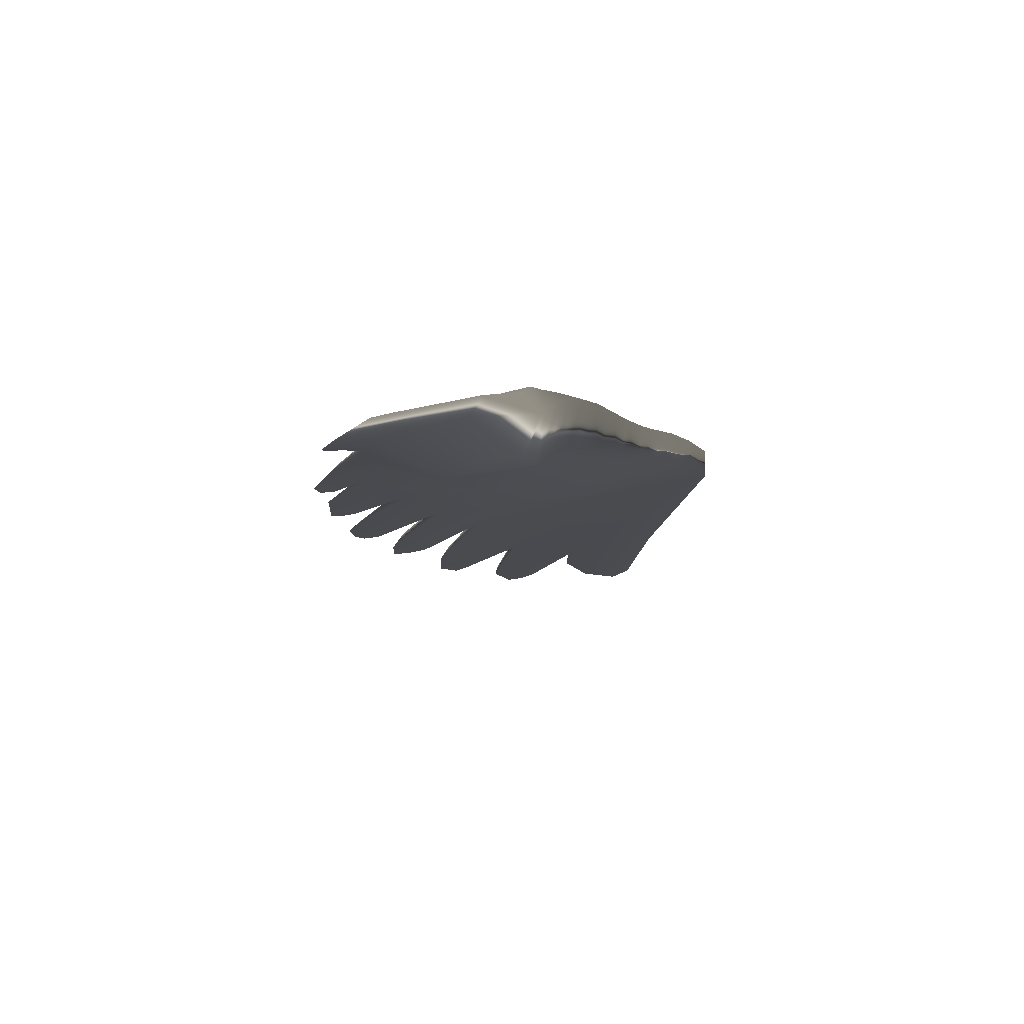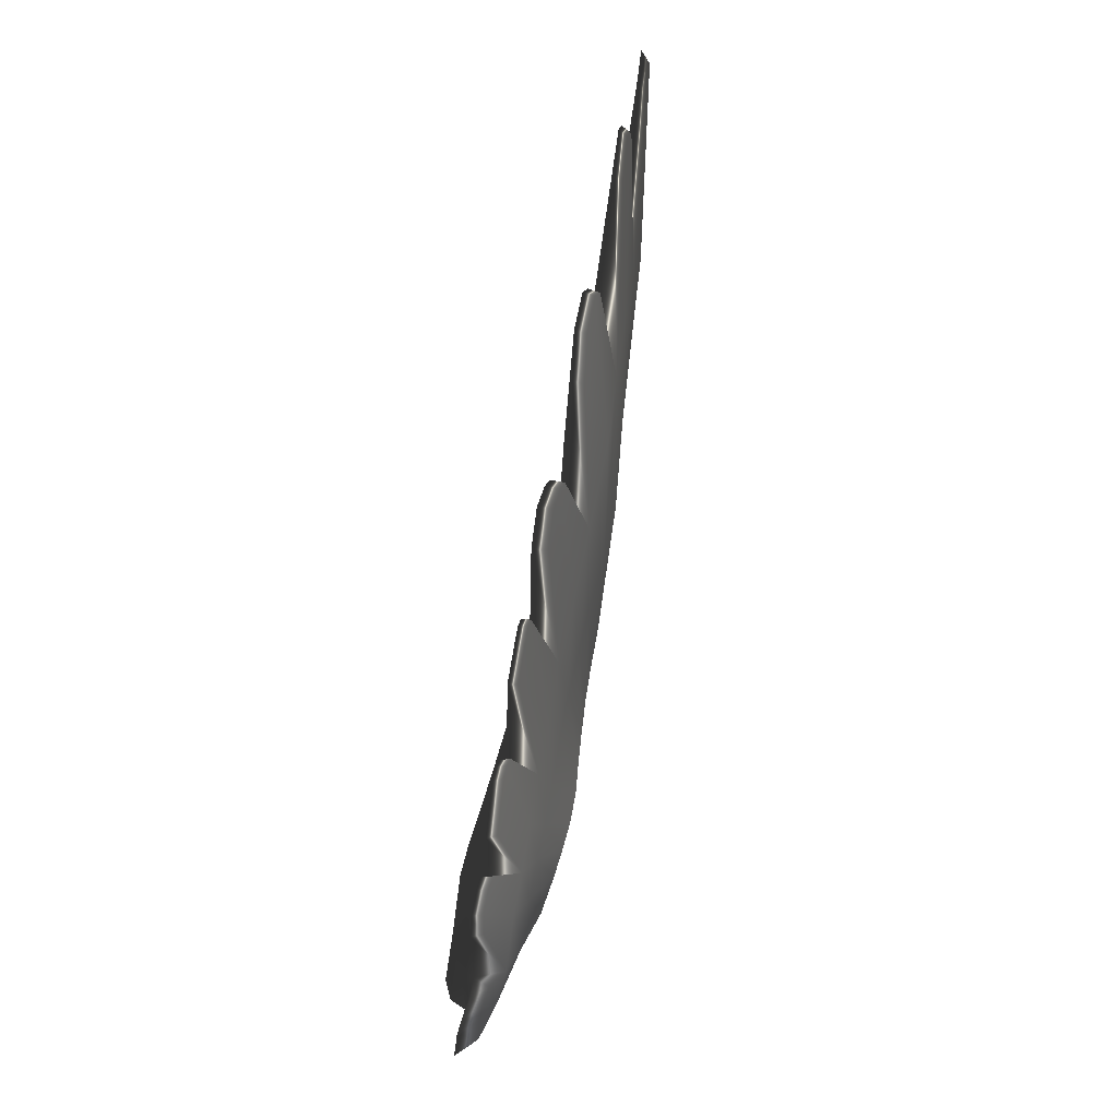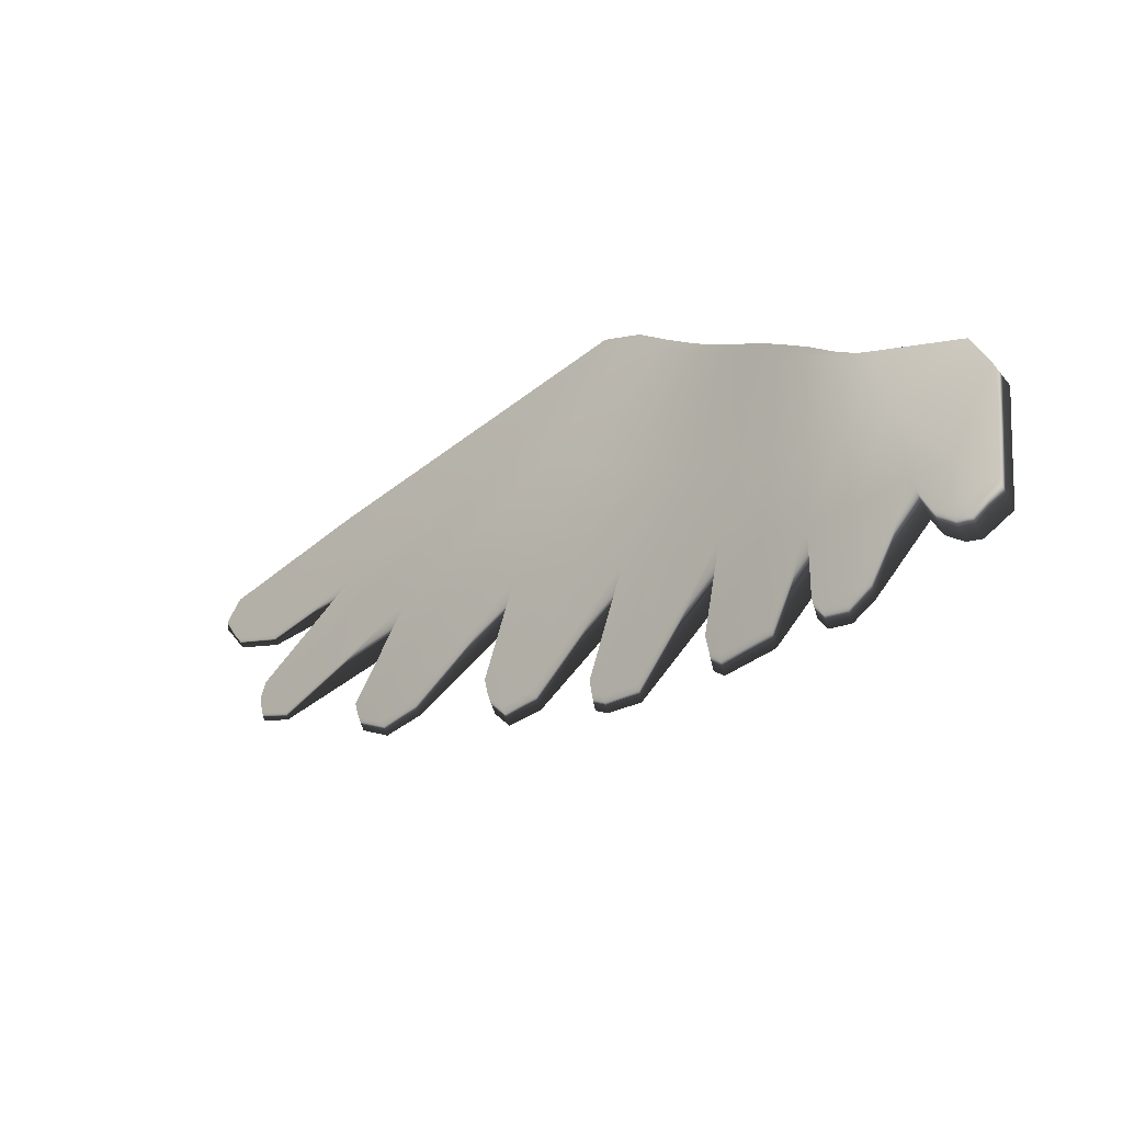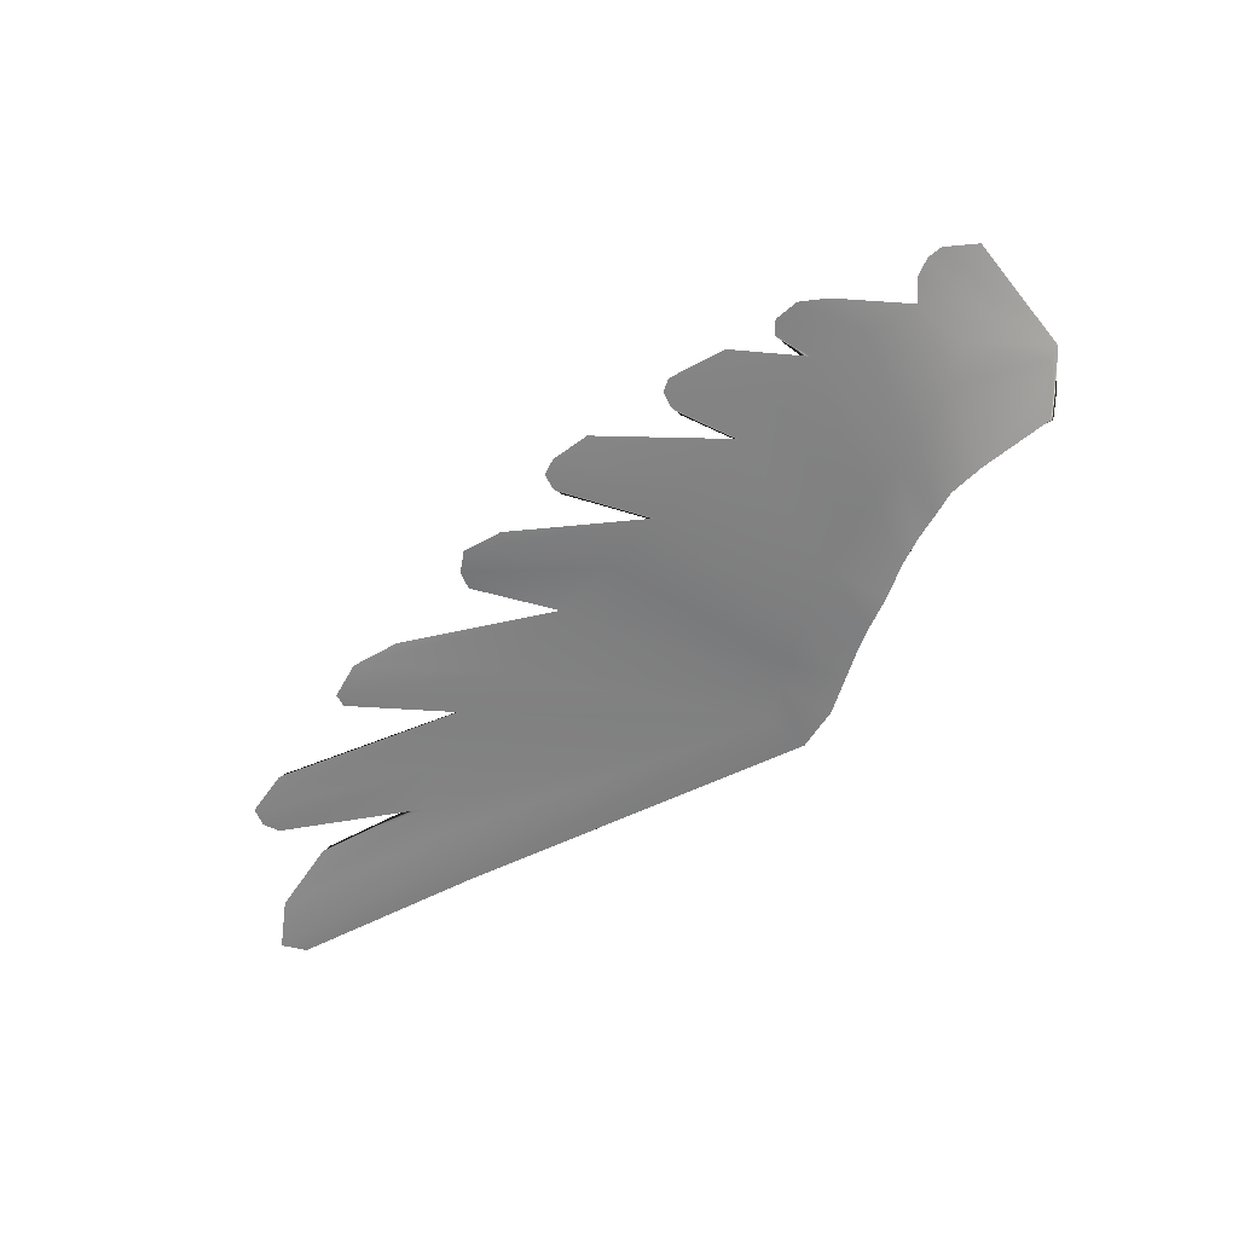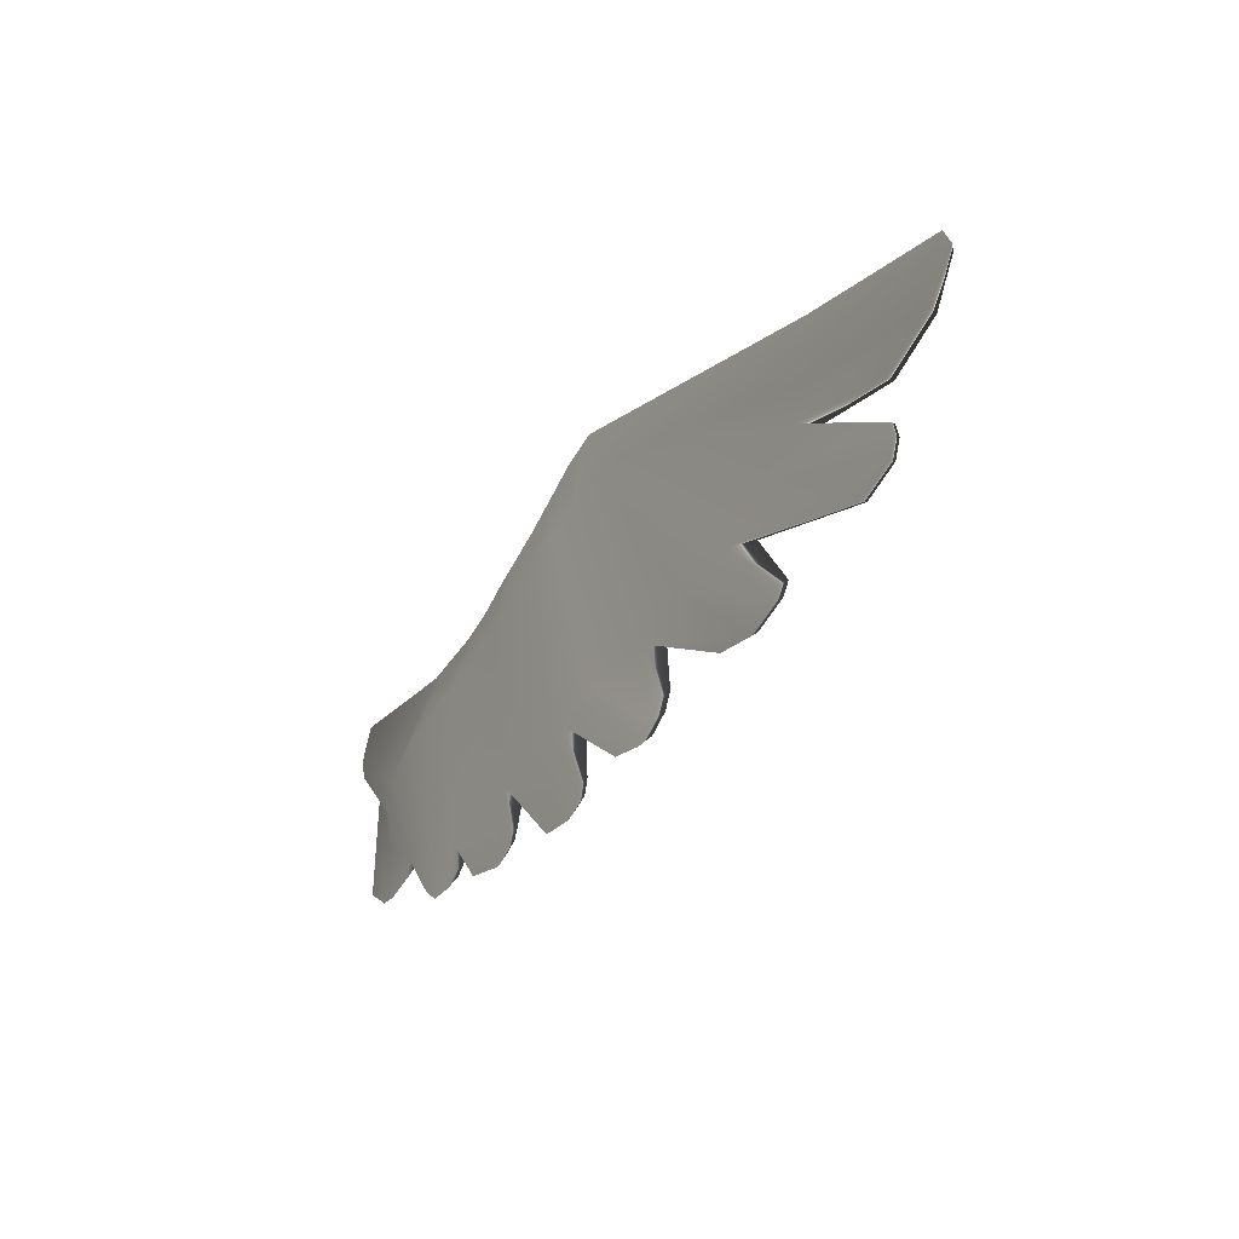
<metadata>
{"format":"obj","ext":"obj","renderer":"f3d","projection":"perspective","resolution":1024,"background":"white","views":[{"elev":-13.5,"azim":-92.9,"up":"+Y"},{"elev":-71.4,"azim":82.8,"up":"+Z"},{"elev":-43.0,"azim":-139.6,"up":"+Z"},{"elev":-69.2,"azim":-152.8,"up":"+Y"},{"elev":-16.0,"azim":62.0,"up":"+Z"}]}
</metadata>
<code>
g pm0519_00_LWingSkin
v 0.0346 0.154 -0.03969
v 0.03789 0.1556 -0.02669
v 0.06521 0.1606 -0.02019
v 0.06292 0.1543 -0.05338
v 0.02957 0.1566 -0.0451
v 0.07822 0.1653 -0.01505
v 0.05334 0.1578 -0.06377
v 0.08085 0.1546 -0.04134
v 0.0864 0.168 -0.009194
v 0.09072 0.1563 -0.0352
v 0.09525 0.1708 -0.003118
v 0.1029 0.1594 -0.02742
v 0.1046 0.1729 0.004106
v 0.1151 0.1623 -0.01921
v 0.1151 0.175 0.01403
v 0.1286 0.1654 -0.009492
v 0.1247 0.1765 0.02148
v 0.139 0.1679 -0.0002576
v 0.1329 0.1784 0.02883
v 0.1483 0.1719 0.01037
v 0.1415 0.1804 0.03755
v 0.1567 0.176 0.02065
v 0.1527 0.1829 0.04883
v 0.1642 0.1786 0.02909
v 0.1674 0.1843 0.05703
v 0.1738 0.1839 0.0421
v 0.3055 0.188 0.05085
v 0.3065 0.1852 0.04057
v 0.3778 0.1866 0.04827
v 0.3846 0.1846 0.04117
v 0.2218 0.1759 -0.03516
v 0.297 0.1701 -0.05234
v 0.2793 0.1712 -0.05253
v 0.2498 0.1727 -0.0236
v 0.3089 0.1716 -0.04466
v 0.2742 0.1764 -0.01695
v 0.3091 0.1735 -0.03916
v 0.1642 0.1786 0.02909
v 0.1738 0.1839 0.0421
v 0.1567 0.176 0.02065
v 0.1963 0.1693 -0.04343
v 0.1483 0.1719 0.01037
v 0.2448 0.1666 -0.06683
v 0.2453 0.1683 -0.05993
v 0.2395 0.1647 -0.07398
v 0.1747 0.1696 -0.05262
v 0.2245 0.1646 -0.07431
v 0.139 0.1679 -0.0002576
v 0.1568 0.167 -0.05778
v 0.1286 0.1654 -0.009492
v 0.2006 0.1631 -0.08629
v 0.2008 0.164 -0.08022
v 0.1954 0.1626 -0.08987
v 0.1354 0.1664 -0.06596
v 0.181 0.1619 -0.09215
v 0.1151 0.1623 -0.01921
v 0.1184 0.165 -0.07365
v 0.1029 0.1594 -0.02742
v 0.1508 0.1611 -0.09397
v 0.151 0.1624 -0.08806
v 0.1471 0.1604 -0.09779
v 0.1009 0.1637 -0.08173
v 0.1254 0.1607 -0.09792
v 0.09072 0.1563 -0.0352
v 0.08093 0.1635 -0.08091
v 0.08085 0.1546 -0.04134
v 0.1058 0.1594 -0.09975
v 0.1085 0.1606 -0.09477
v 0.09684 0.1587 -0.1019
v 0.06119 0.1636 -0.0816
v 0.08675 0.1597 -0.09794
v 0.06292 0.1543 -0.05338
v 0.05334 0.1578 -0.06377
v 0.04594 0.1621 -0.0759
v 0.05783 0.163 -0.08988
v 0.05195 0.1608 -0.09501
v 0.04628 0.1598 -0.0964
v 0.3046 0.1817 0.0145
v 0.3738 0.1839 0.02547
v 0.3507 0.1847 0.01353
v 0.3083 0.1843 0.02734
v 0.3846 0.1846 0.04117
v 0.3065 0.1852 0.04057
v 0.2945 0.1776 -0.0006228
v 0.3584 0.1803 -0.003566
v 0.3621 0.1789 -0.009121
v 0.3615 0.1777 -0.01624
v 0.3467 0.1779 -0.02363
v 0.02549 0.174 -0.0411
v 0.02458 0.1658 -0.04604
v 0.03422 0.1598 -0.09152
v 0.03465 0.1681 -0.07943
v 0.04628 0.1598 -0.0964
v 0.04651 0.1675 -0.08591
v 0.05195 0.1608 -0.09501
v 0.04514 0.1732 -0.07235
v 0.05192 0.168 -0.0851
v 0.05783 0.163 -0.08988
v 0.0592 0.1818 -0.04665
v 0.0306 0.1767 -0.02806
v 0.05754 0.1695 -0.08058
v 0.06119 0.1636 -0.0816
v 0.06013 0.1753 -0.07224
v 0.08675 0.1597 -0.09794
v 0.06013 0.1753 -0.07224
v 0.08529 0.1649 -0.0927
v 0.09684 0.1587 -0.1019
v 0.08232 0.1753 -0.07148
v 0.0954 0.1637 -0.0969
v 0.1058 0.1594 -0.09975
v 0.1043 0.1643 -0.09471
v 0.1085 0.1606 -0.09477
v 0.1071 0.1655 -0.08969
v 0.1009 0.1637 -0.08173
v 0.09914 0.1764 -0.0693
v 0.1254 0.1607 -0.09792
v 0.09914 0.1764 -0.0693
v 0.1239 0.1652 -0.0918
v 0.1471 0.1604 -0.09779
v 0.07756 0.1817 -0.04692
v 0.1456 0.1647 -0.09211
v 0.1508 0.1611 -0.09397
v 0.116 0.1772 -0.06379
v 0.1493 0.1653 -0.08842
v 0.151 0.1624 -0.08806
v 0.1495 0.1665 -0.08265
v 0.1354 0.1664 -0.06596
v 0.1333 0.178 -0.05751
v 0.181 0.1619 -0.09215
v 0.1333 0.178 -0.05751
v 0.1796 0.1657 -0.08752
v 0.1954 0.1626 -0.08987
v 0.09159 0.1825 -0.04243
v 0.194 0.1663 -0.08544
v 0.2006 0.1631 -0.08629
v 0.1555 0.1798 -0.04982
v 0.1992 0.1667 -0.08195
v 0.2008 0.164 -0.08022
v 0.104 0.184 -0.03746
v 0.1994 0.1676 -0.07597
v 0.1747 0.1696 -0.05262
v 0.1727 0.1806 -0.04477
v 0.2245 0.1646 -0.07431
v 0.1727 0.1806 -0.04477
v 0.2229 0.1707 -0.06965
v 0.2395 0.1647 -0.07398
v 0.1176 0.1851 -0.03195
v 0.238 0.1705 -0.06962
v 0.2448 0.1666 -0.06683
v 0.196 0.1832 -0.03784
v 0.2434 0.1723 -0.06262
v 0.2453 0.1683 -0.05993
v 0.1352 0.1858 -0.02474
v 0.2438 0.1738 -0.05586
v 0.2218 0.1759 -0.03516
v 0.2199 0.1858 -0.03009
v 0.2793 0.1712 -0.05253
v 0.2199 0.1858 -0.03009
v 0.2778 0.1762 -0.04928
v 0.297 0.1701 -0.05234
v 0.1488 0.1871 -0.01775
v 0.2955 0.1748 -0.04933
v 0.3089 0.1716 -0.04466
v 0.2507 0.1888 -0.02084
v 0.3074 0.1762 -0.04167
v 0.3091 0.1735 -0.03916
v 0.1643 0.1893 -0.008715
v 0.3077 0.178 -0.03619
v 0.2742 0.1764 -0.01695
v 0.2725 0.1892 -0.01217
v 0.3467 0.1779 -0.02363
v 0.2725 0.1892 -0.01217
v 0.3446 0.1813 -0.0227
v 0.3615 0.1777 -0.01624
v 0.1794 0.1916 0.0003232
v 0.3593 0.1811 -0.01525
v 0.3621 0.1789 -0.009121
v 0.2903 0.1904 0.003228
v 0.36 0.1823 -0.00816
v 0.3584 0.1803 -0.003566
v 0.1956 0.1953 0.01051
v 0.214 0.1976 0.02061
v 0.3563 0.1836 -0.002637
v 0.3046 0.1817 0.0145
v 0.3013 0.1922 0.01533
v 0.3507 0.1847 0.01353
v 0.3013 0.1922 0.01533
v 0.3482 0.1895 0.01419
v 0.3738 0.1839 0.02547
v 0.3711 0.1885 0.02599
v 0.3846 0.1846 0.04117
v 0.3071 0.1953 0.04403
v 0.3801 0.1884 0.04121
v 0.3778 0.1866 0.04827
v 0.3732 0.1894 0.04826
v 0.3055 0.188 0.05085
v 0.3051 0.193 0.05062
v 0.1674 0.1843 0.05703
v 0.1697 0.1993 0.04883
v 0.1672 0.1949 0.05722
v 0.1527 0.1829 0.04883
v 0.151 0.1948 0.04813
v 0.1415 0.1804 0.03755
v 0.1541 0.1987 0.04126
v 0.1381 0.1938 0.03629
v 0.1329 0.1784 0.02883
v 0.1421 0.1973 0.0304
v 0.1279 0.1935 0.02718
v 0.1247 0.1765 0.02148
v 0.1323 0.1965 0.02202
v 0.1184 0.1934 0.01934
v 0.1151 0.175 0.01403
v 0.1224 0.1963 0.01462
v 0.1088 0.1938 0.01226
v 0.1046 0.1729 0.004106
v 0.1126 0.1962 0.007228
v 0.09881 0.1941 0.005098
v 0.09525 0.1708 -0.003118
v 0.1015 0.1963 -0.0006919
v 0.09026 0.193 -0.001189
v 0.0864 0.168 -0.009194
v 0.09184 0.1953 -0.007596
v 0.08198 0.1906 -0.006385
v 0.07822 0.1653 -0.01505
v 0.08235 0.1934 -0.01314
v 0.07402 0.1869 -0.0116
v 0.06521 0.1606 -0.02019
v 0.073 0.1913 -0.0183
v 0.05967 0.1799 -0.01767
v 0.03789 0.1556 -0.02669
v 0.03604 0.1708 -0.02105
v 0.05901 0.1879 -0.0231
v 0.02458 0.1658 -0.04604
v 0.04628 0.1598 -0.0964
v 0.03422 0.1598 -0.09152
v 0.04594 0.1621 -0.0759
v 0.02549 0.174 -0.0411
v 0.0306 0.1767 -0.02806
v 0.03604 0.1708 -0.02105
v 0.02458 0.1658 -0.04604
v 0.03789 0.1556 -0.02669
v 0.02458 0.1658 -0.04604
v 0.02957 0.1566 -0.0451
v 0.0346 0.154 -0.03969
g pm0519_00_LWingSkin_0
f 3 2 1
f 4 3 1
f 4 1 5
f 6 3 4
f 7 4 5
f 8 6 4
f 9 6 8
f 10 9 8
f 11 9 10
f 12 11 10
f 13 11 12
f 14 13 12
f 15 13 14
f 16 15 14
f 17 15 16
f 18 17 16
f 19 17 18
f 20 19 18
f 21 19 20
f 22 21 20
f 23 21 22
f 24 23 22
f 25 23 24
f 26 25 24
f 27 25 26
f 28 27 26
f 29 27 28
f 30 29 28
f 33 32 31
f 32 34 31
f 35 34 32
f 36 34 35
f 37 36 35
f 31 34 38
f 38 34 39
f 34 36 39
f 40 31 38
f 41 31 40
f 42 41 40
f 31 41 43
f 44 31 43
f 43 41 45
f 46 41 42
f 45 41 46
f 47 45 46
f 48 46 42
f 49 46 48
f 50 49 48
f 46 49 51
f 52 46 51
f 51 49 53
f 54 49 50
f 53 49 54
f 55 53 54
f 56 54 50
f 57 54 56
f 58 57 56
f 54 57 59
f 60 54 59
f 59 57 61
f 62 57 58
f 61 57 62
f 63 61 62
f 64 62 58
f 65 62 64
f 66 65 64
f 62 65 67
f 68 62 67
f 67 65 69
f 70 65 66
f 69 65 70
f 71 69 70
f 72 70 66
f 72 73 70
f 73 74 70
f 75 70 74
f 76 75 74
f 77 76 74
f 80 79 78
f 79 81 78
f 79 82 81
f 82 83 81
f 81 83 39
f 78 81 39
f 84 78 39
f 85 78 84
f 86 85 84
f 36 84 39
f 87 86 84
f 87 84 36
f 88 87 36
f 91 90 89
f 92 91 89
f 93 91 92
f 94 93 92
f 95 93 94
f 92 89 96
f 94 92 96
f 97 95 94
f 94 96 97
f 98 95 97
f 96 89 99
f 99 89 100
f 101 98 97
f 98 101 102
f 101 103 102
f 104 102 103
f 101 97 105
f 97 96 105
f 105 96 99
f 106 104 103
f 107 104 106
f 106 105 108
f 108 105 99
f 109 107 106
f 109 106 108
f 110 107 109
f 111 110 109
f 109 108 111
f 112 110 111
f 113 112 111
f 112 113 114
f 113 115 114
f 116 114 115
f 113 111 117
f 111 108 117
f 118 116 115
f 119 116 118
f 120 108 99
f 117 108 120
f 121 119 118
f 122 119 121
f 118 117 123
f 121 118 123
f 124 122 121
f 121 123 124
f 125 122 124
f 126 125 124
f 125 126 127
f 126 128 127
f 129 127 128
f 126 124 130
f 124 123 130
f 131 129 128
f 132 129 131
f 123 117 133
f 133 117 120
f 134 132 131
f 135 132 134
f 134 131 136
f 131 130 136
f 137 135 134
f 134 136 137
f 138 135 137
f 130 123 139
f 139 123 133
f 140 138 137
f 138 140 141
f 140 142 141
f 143 141 142
f 140 137 144
f 137 136 144
f 145 143 142
f 146 143 145
f 136 130 147
f 147 130 139
f 148 146 145
f 149 146 148
f 148 145 150
f 145 144 150
f 151 149 148
f 148 150 151
f 152 149 151
f 144 136 153
f 153 136 147
f 154 152 151
f 152 154 155
f 154 156 155
f 157 155 156
f 154 151 158
f 151 150 158
f 159 157 156
f 160 157 159
f 150 144 161
f 161 144 153
f 162 160 159
f 163 160 162
f 162 159 164
f 159 158 164
f 165 163 162
f 162 164 165
f 166 163 165
f 158 150 167
f 167 150 161
f 168 166 165
f 166 168 169
f 168 170 169
f 171 169 170
f 168 165 172
f 165 164 172
f 173 171 170
f 174 171 173
f 164 158 175
f 175 158 167
f 176 174 173
f 177 174 176
f 176 173 178
f 173 172 178
f 179 177 176
f 176 178 179
f 180 177 179
f 172 164 181
f 181 164 175
f 178 172 182
f 182 172 181
f 183 180 179
f 184 180 183
f 185 184 183
f 186 184 185
f 183 179 187
f 179 178 187
f 187 178 182
f 188 186 185
f 189 186 188
f 190 189 188
f 191 189 190
f 188 187 192
f 190 188 192
f 193 191 190
f 192 193 190
f 194 191 193
f 195 194 193
f 193 192 195
f 196 194 195
f 197 196 195
f 192 197 195
f 198 196 197
f 192 187 199
f 192 199 197
f 187 182 199
f 200 198 197
f 199 200 197
f 198 200 201
f 200 202 201
f 200 199 202
f 201 202 203
f 199 182 204
f 199 204 202
f 182 181 204
f 202 205 203
f 202 204 205
f 203 205 206
f 204 181 207
f 204 207 205
f 181 175 207
f 205 208 206
f 205 207 208
f 206 208 209
f 207 175 210
f 207 210 208
f 175 167 210
f 208 211 209
f 208 210 211
f 209 211 212
f 210 167 213
f 210 213 211
f 167 161 213
f 211 214 212
f 211 213 214
f 212 214 215
f 213 161 216
f 213 216 214
f 161 153 216
f 214 217 215
f 214 216 217
f 215 217 218
f 216 153 219
f 216 219 217
f 153 147 219
f 217 220 218
f 217 219 220
f 218 220 221
f 219 147 222
f 219 222 220
f 147 139 222
f 220 223 221
f 220 222 223
f 221 223 224
f 222 139 225
f 222 225 223
f 139 133 225
f 223 226 224
f 223 225 226
f 224 226 227
f 225 133 228
f 225 228 226
f 133 120 228
f 226 229 227
f 226 228 229
f 227 229 230
f 229 231 230
f 228 120 232
f 228 232 229
f 229 232 231
f 120 99 232
f 232 100 231
f 232 99 100
f 235 234 233
f 234 236 233
f 233 236 7
f 5 233 7
f 239 238 237
f 240 239 237
f 239 242 241
f 242 243 241
f 243 244 241

</code>
